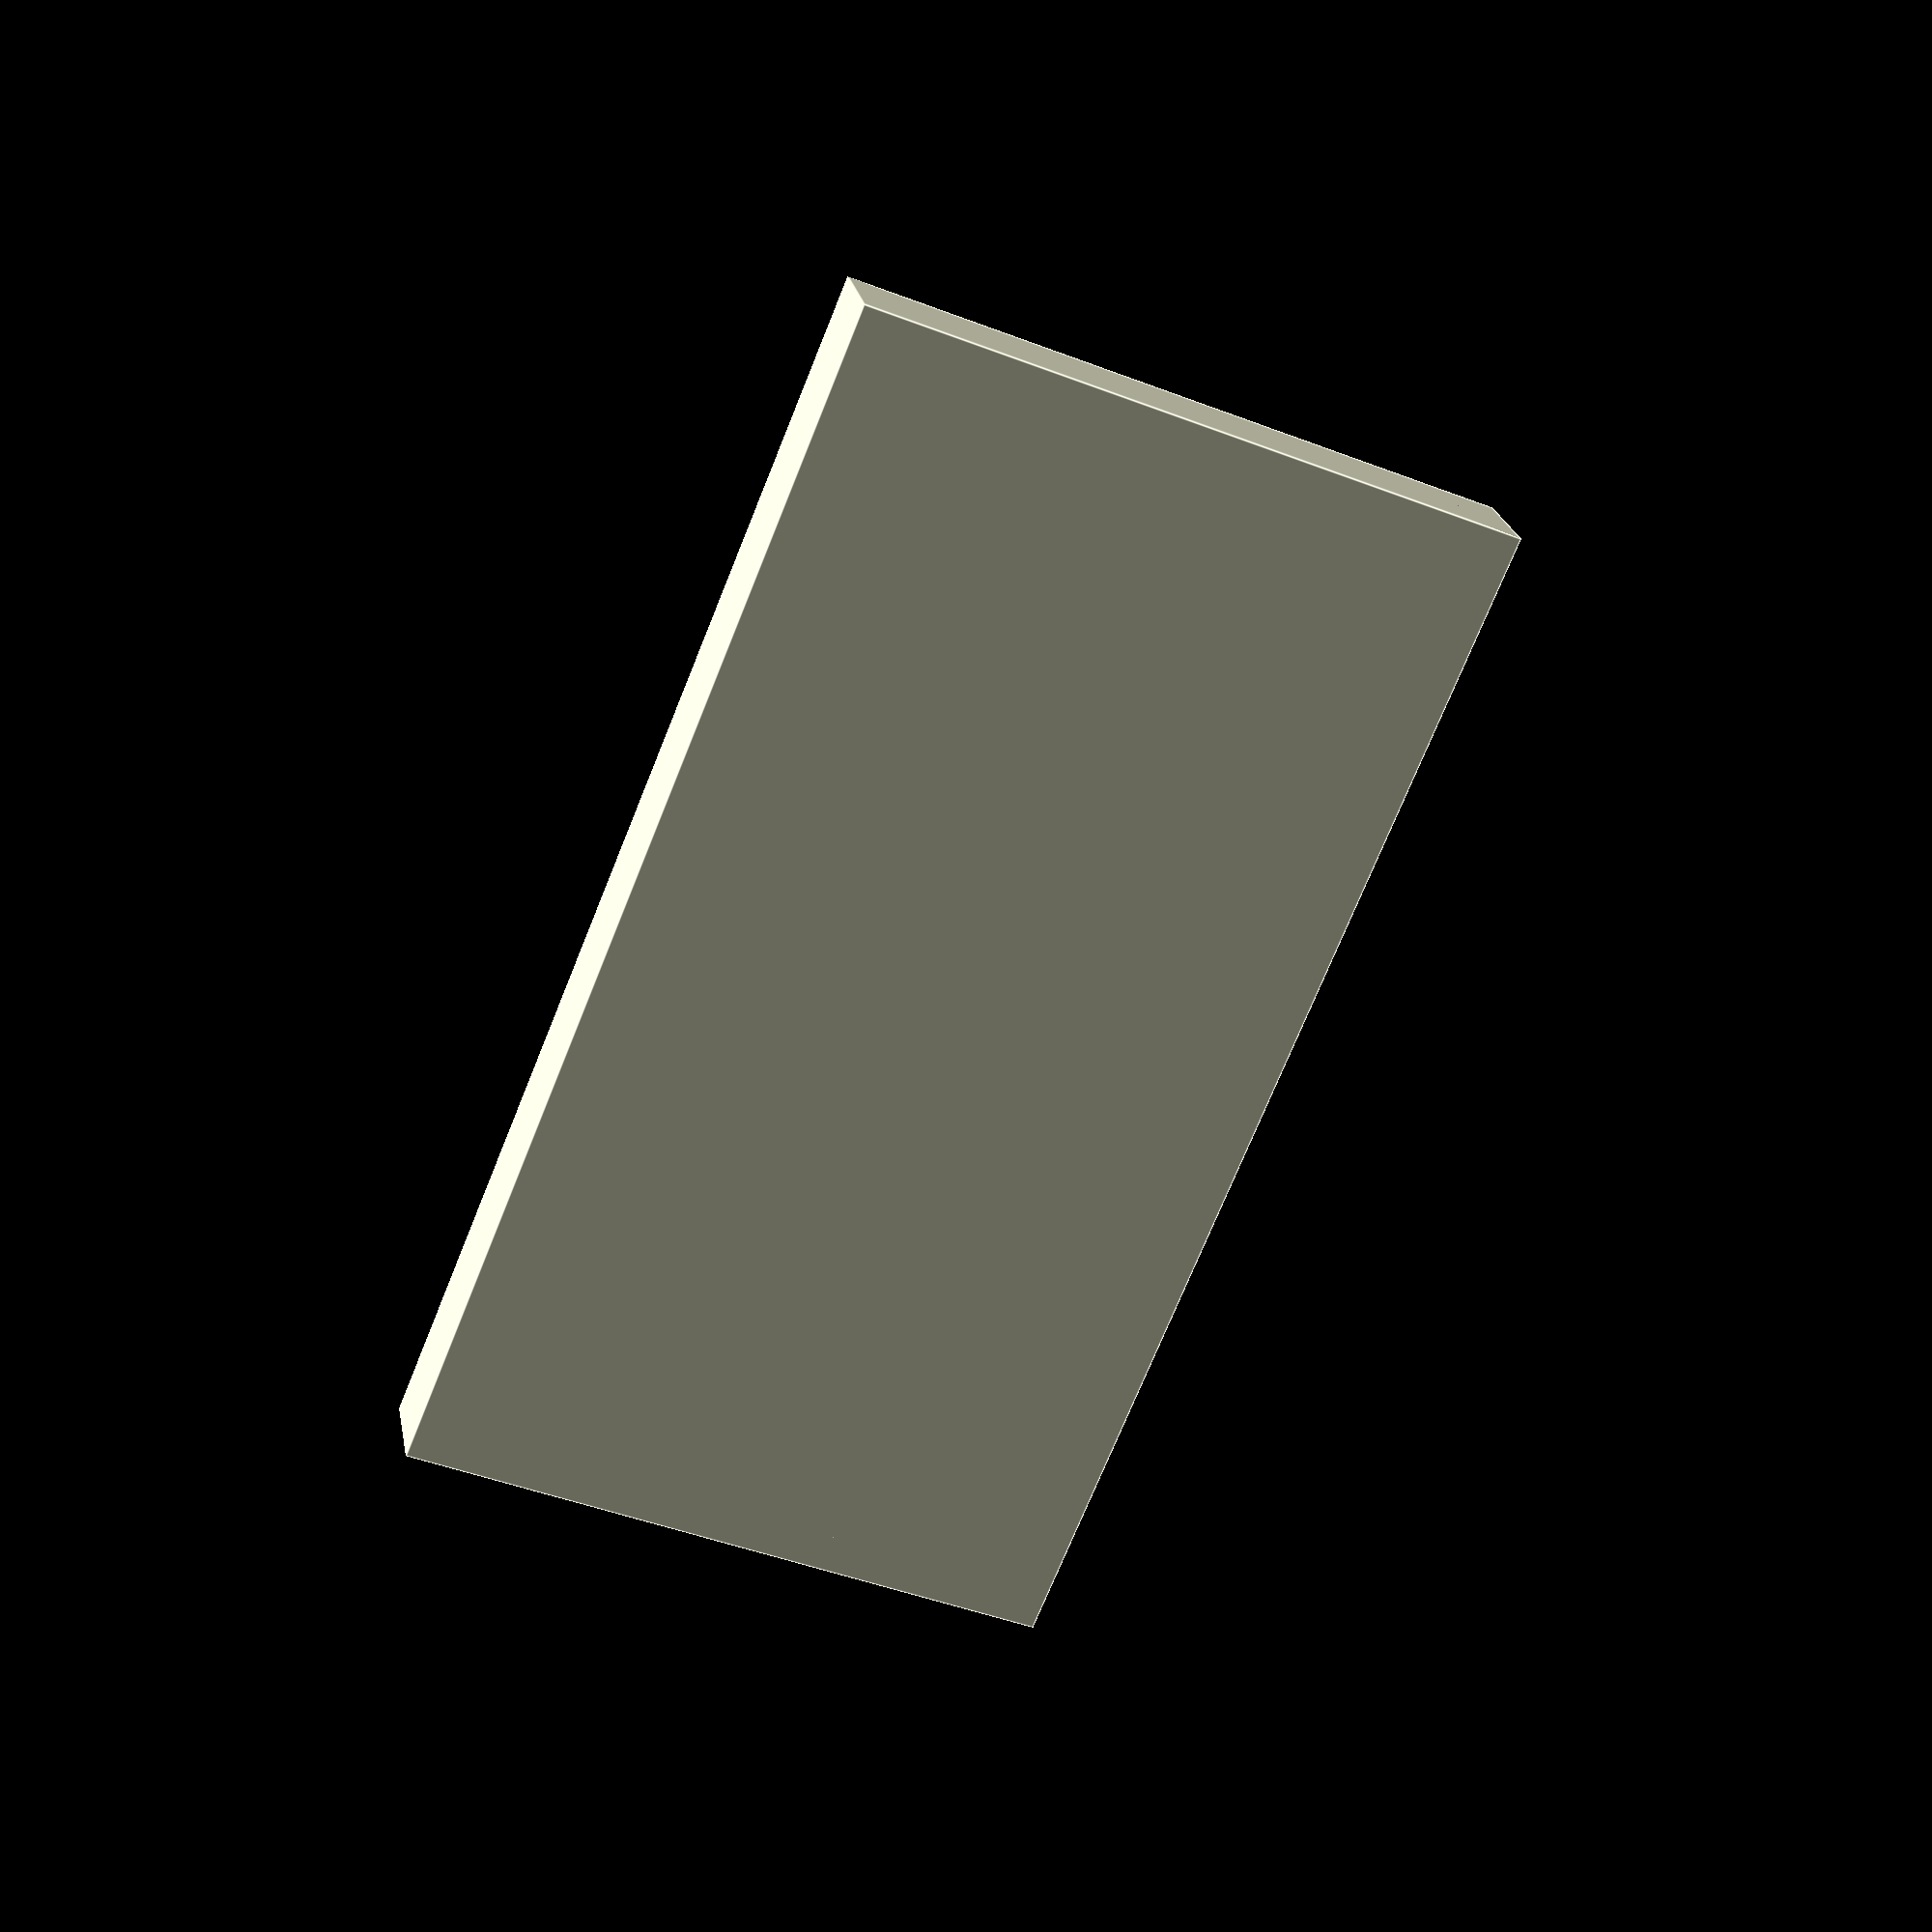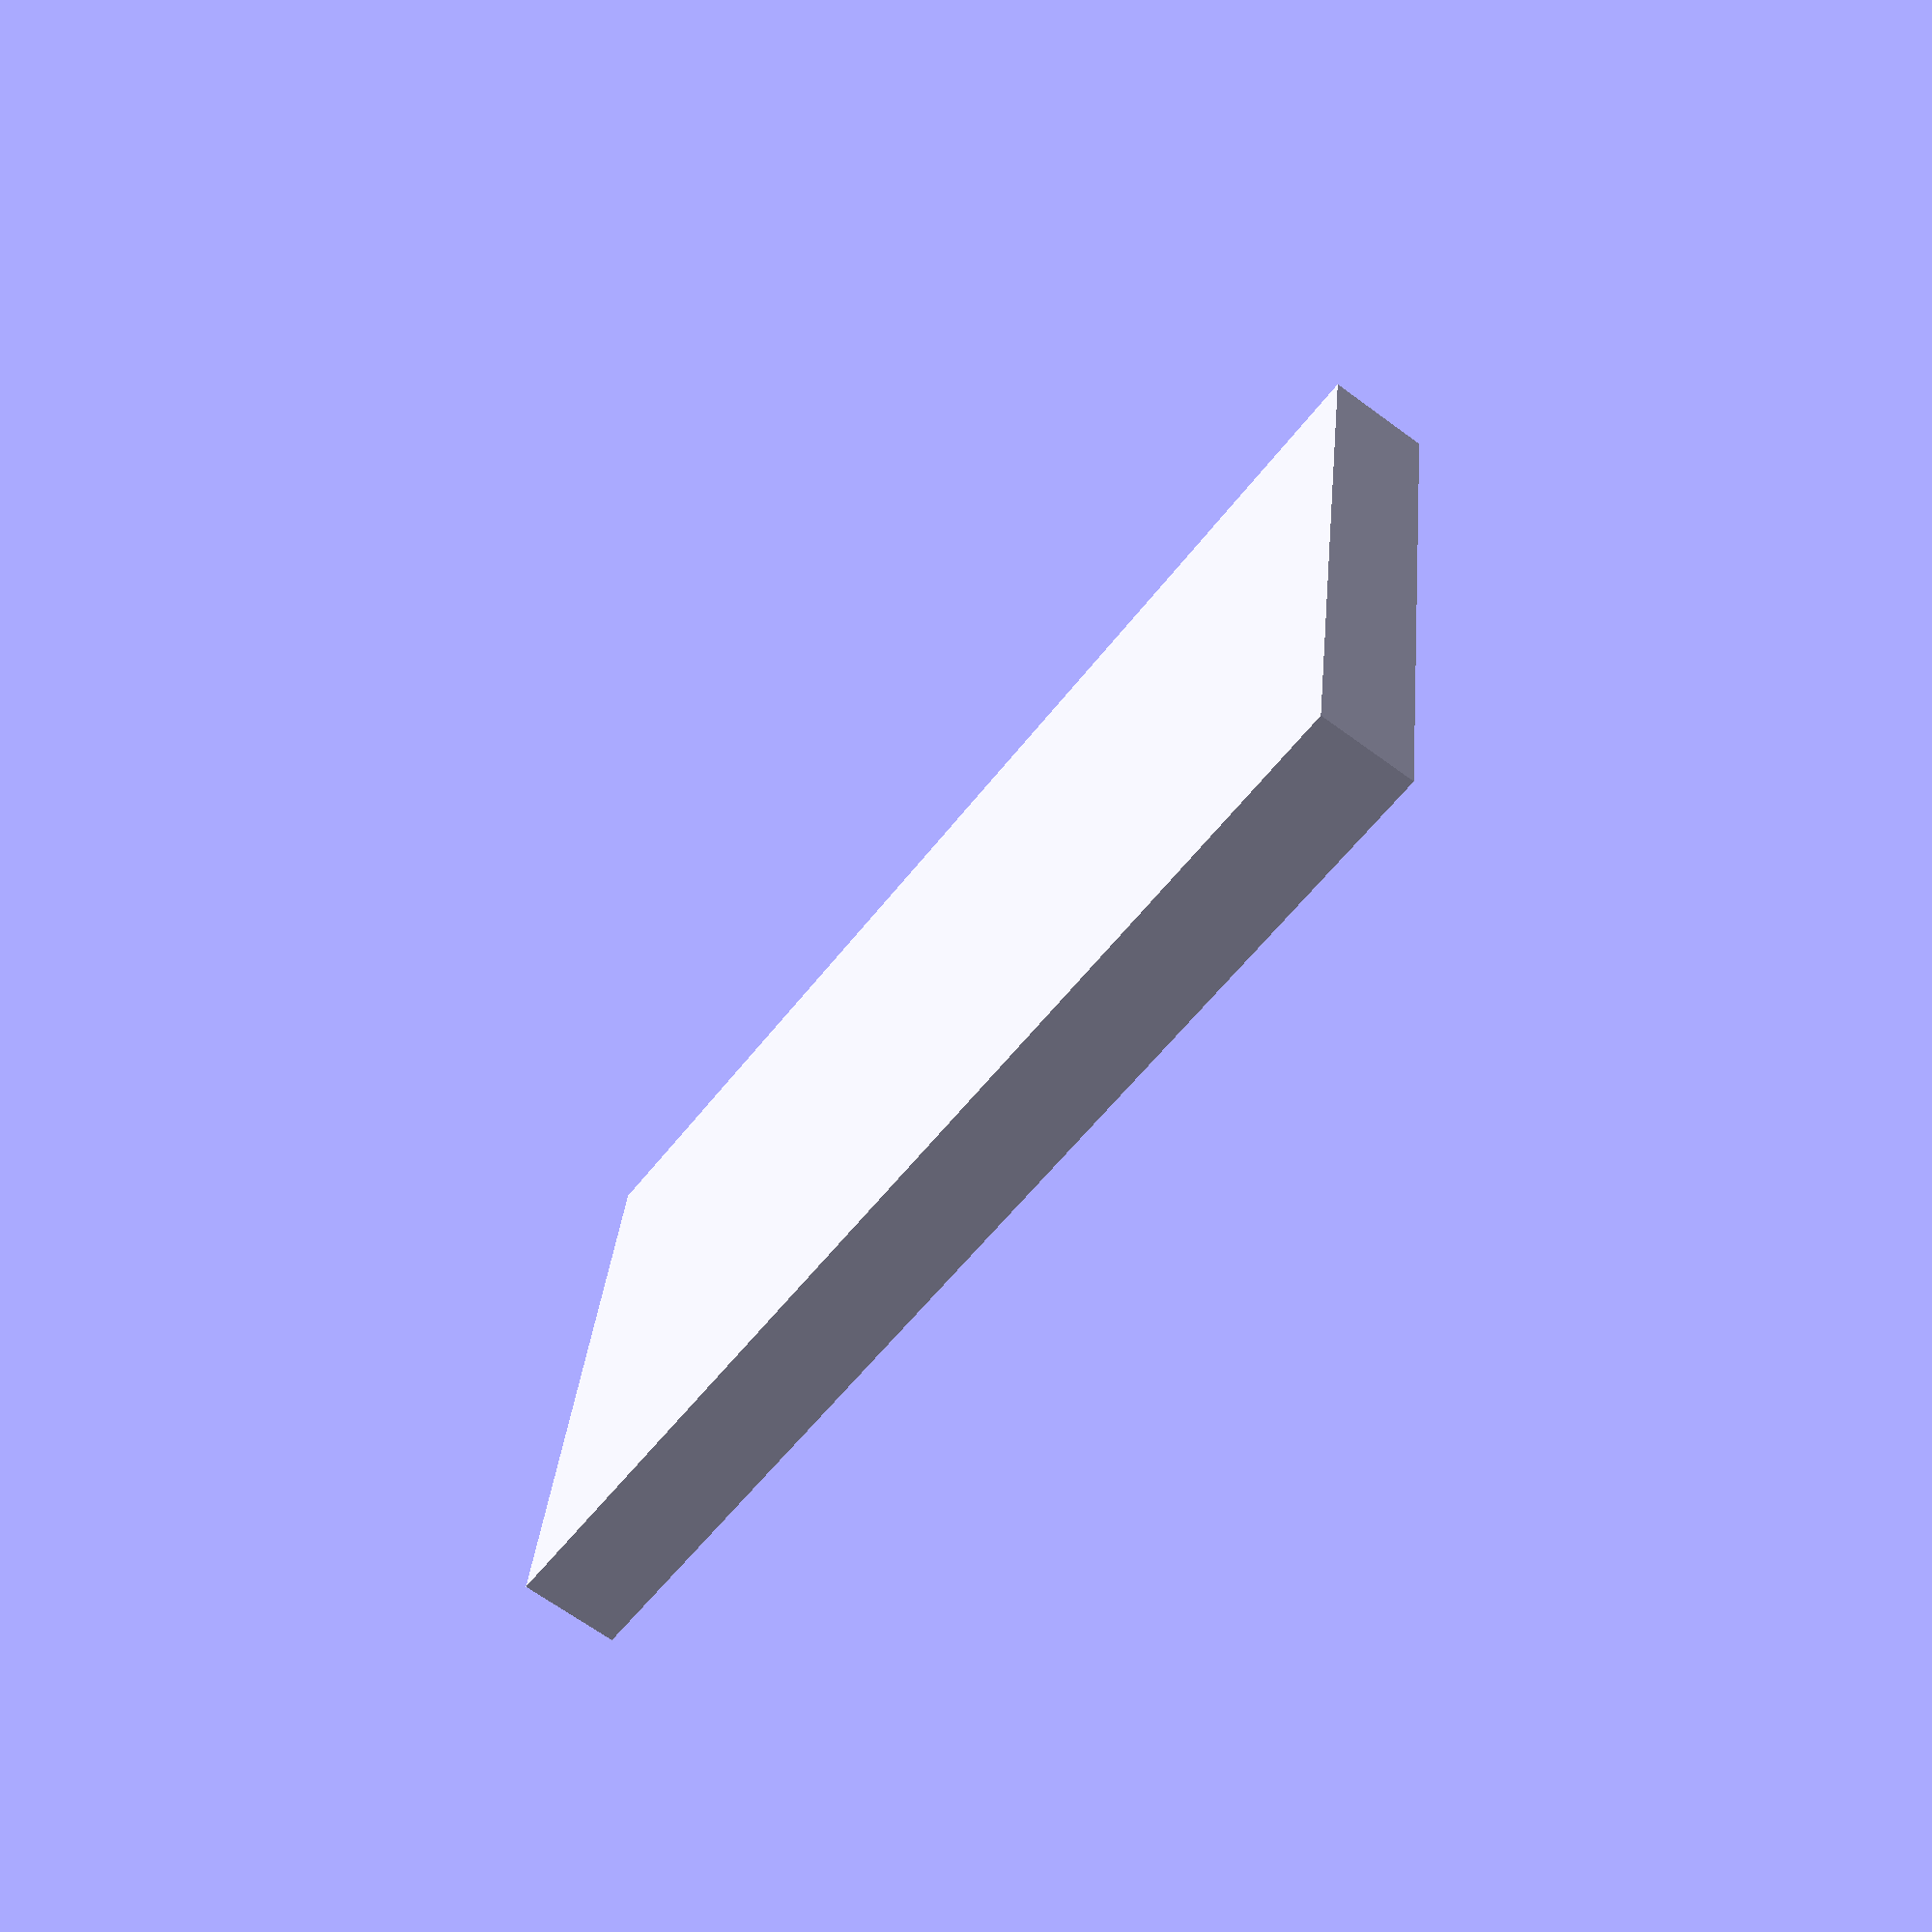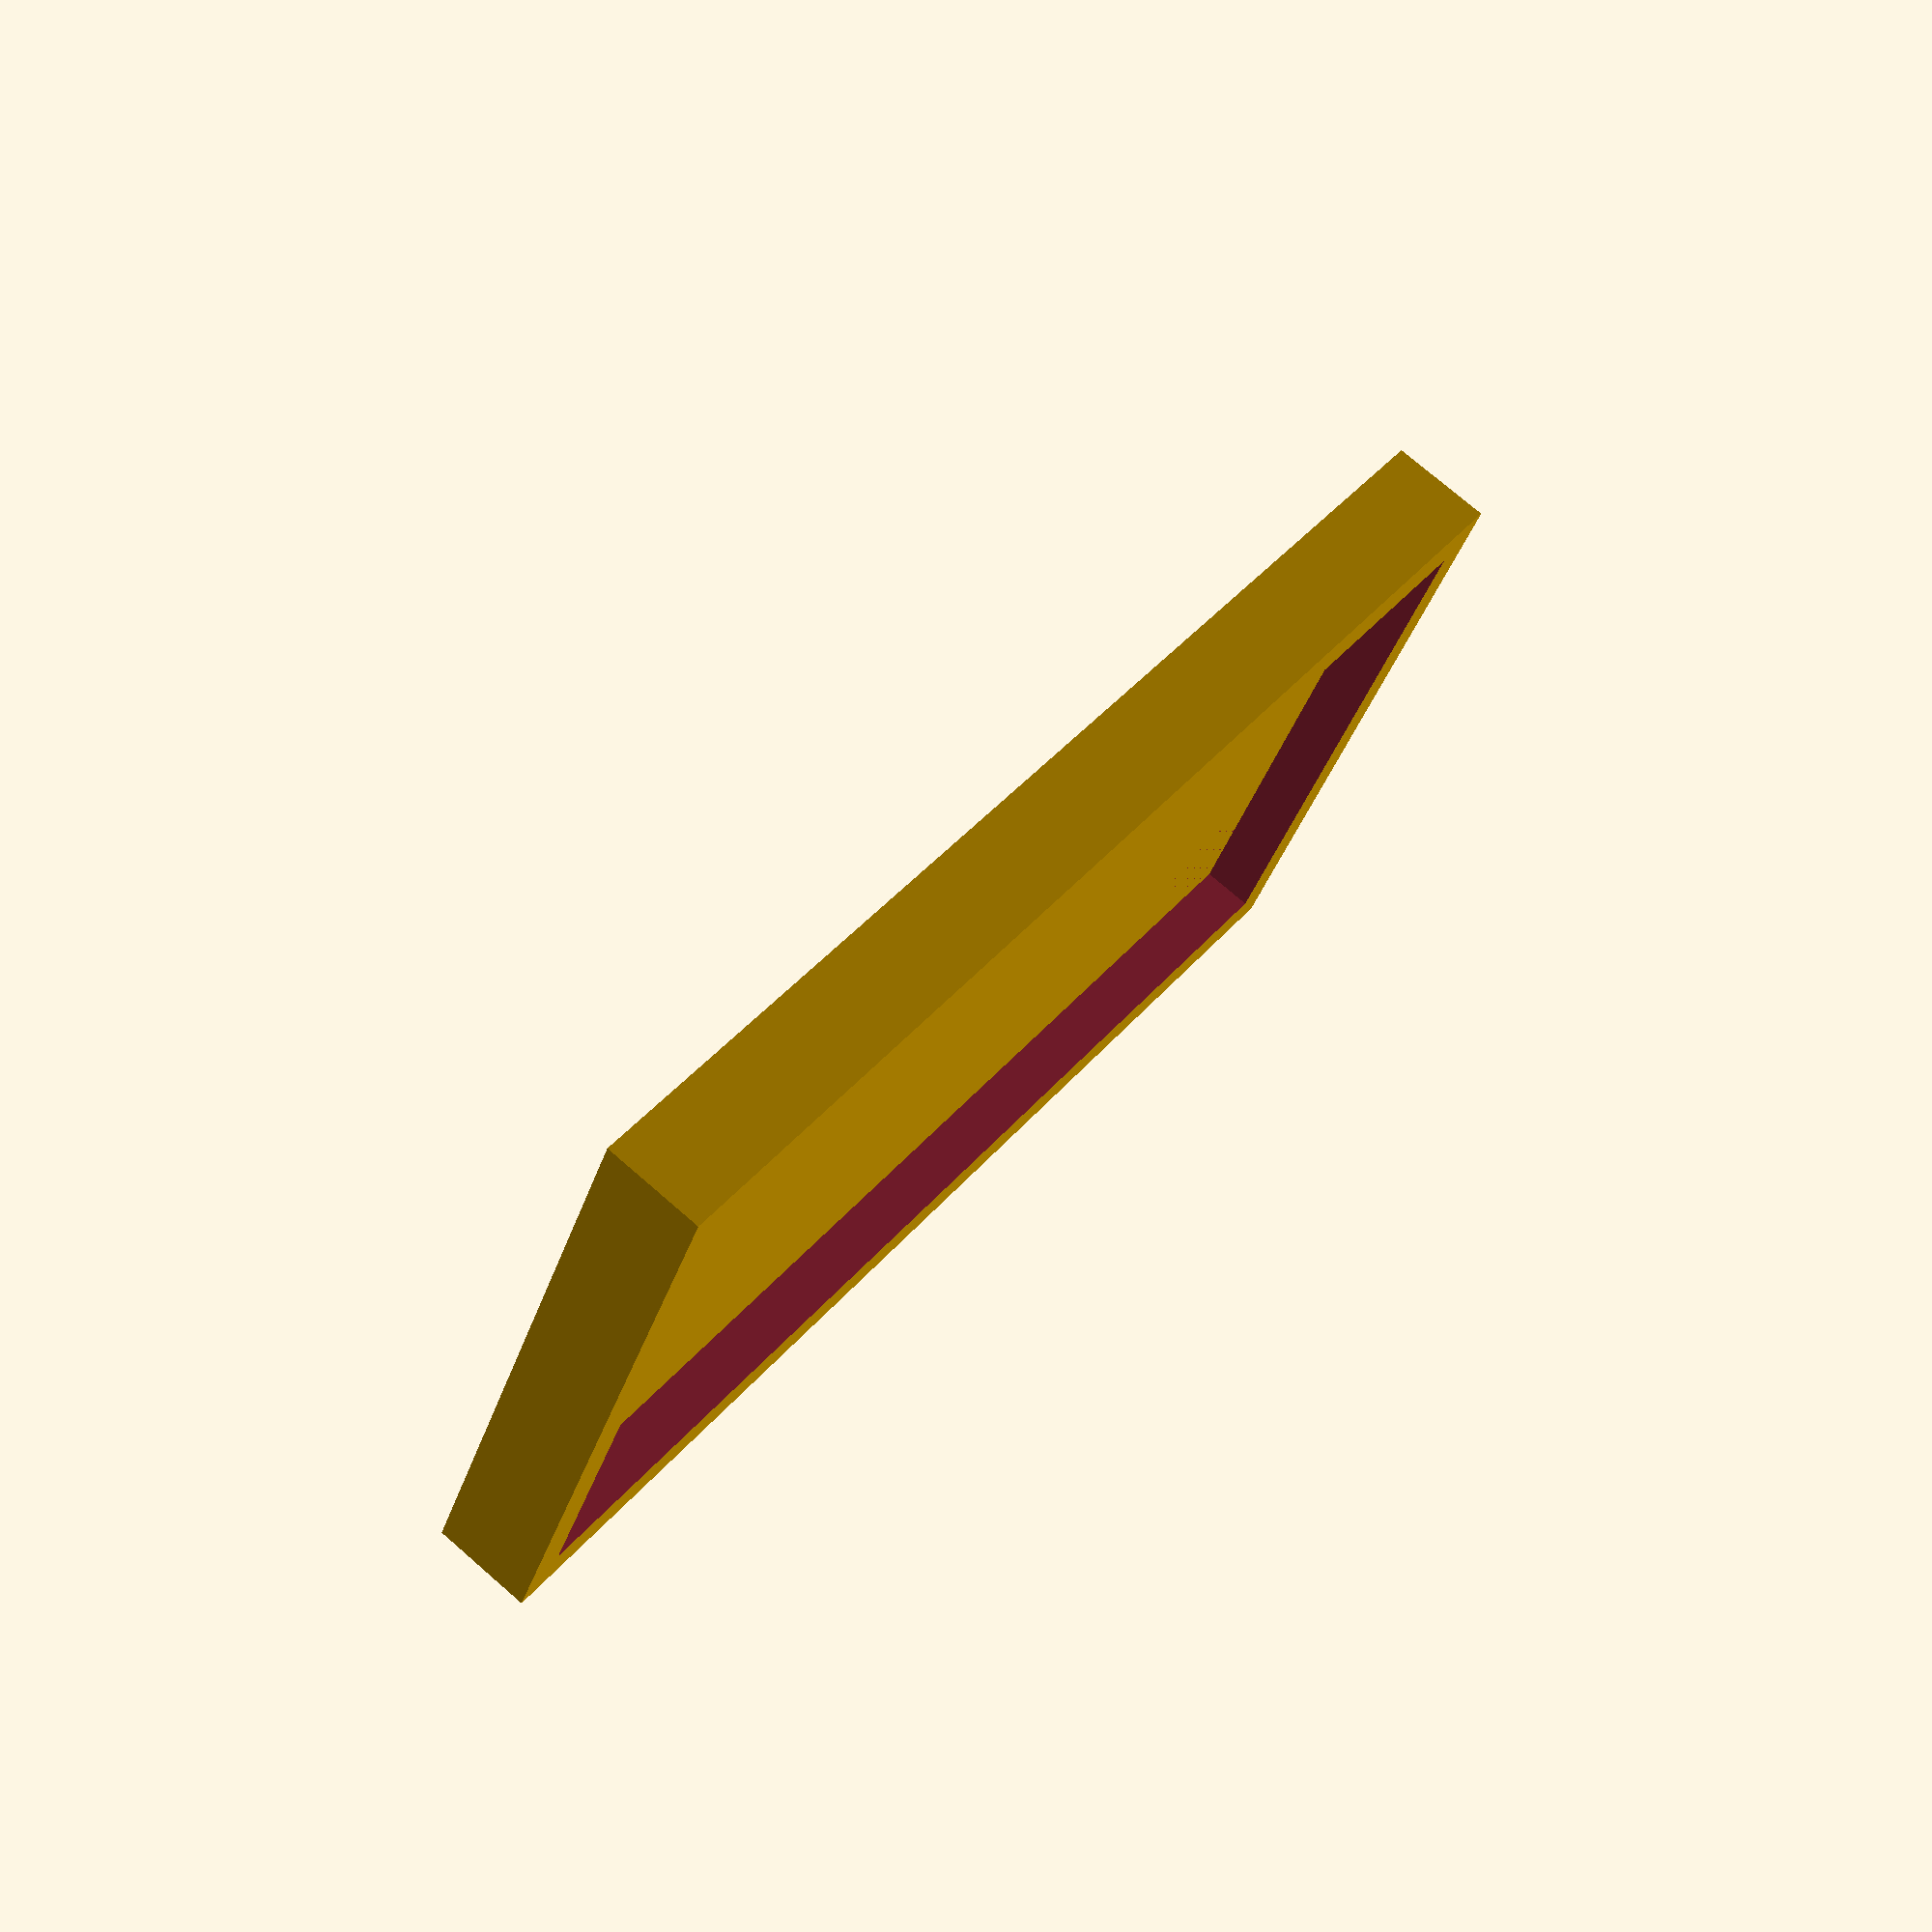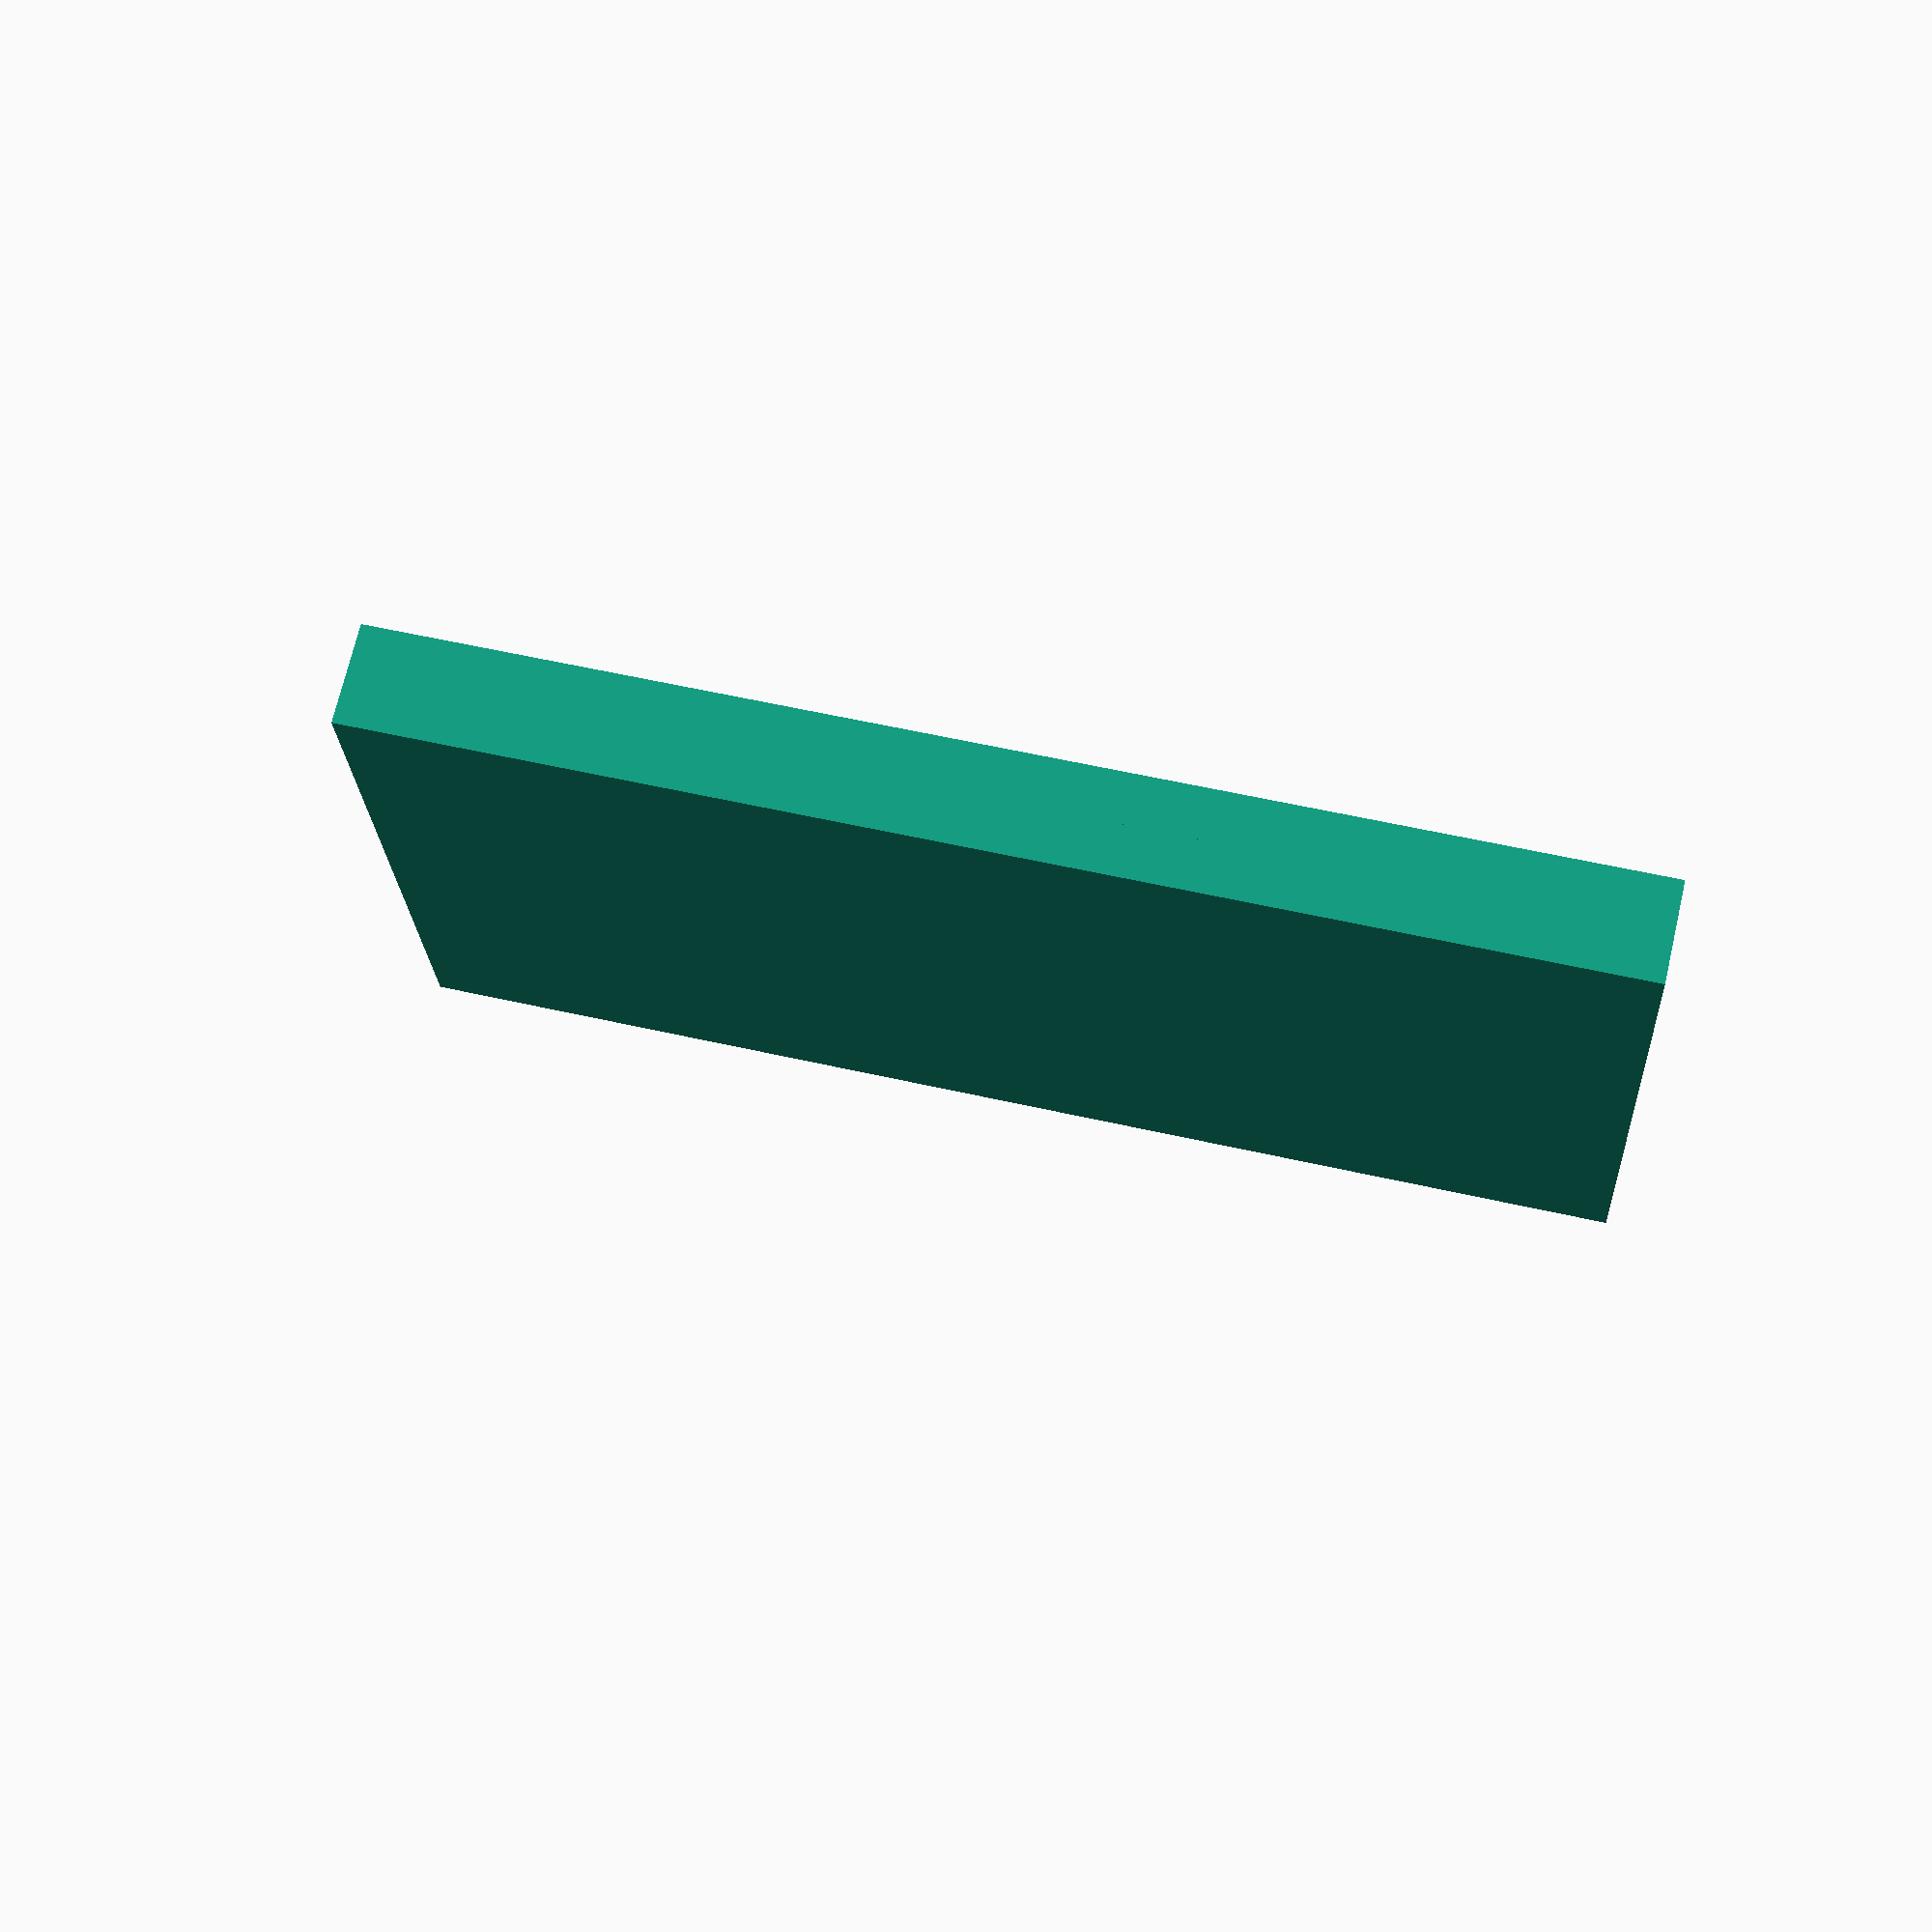
<openscad>
module case(l=86, h=24, w=47, lcd_l=43, lcd_w=20, lcd_h=8)
{
    difference()
    {
        union()
        {
            translate([0,h,0]) scale([1,1,1]) cylinder(r=w/2, h=l);
            translate([-w/2,0,0]) cube([w,h,l]);
            translate([-lcd_w/2,h,0]) cube([lcd_w,lcd_l,lcd_h]);
            translate([0,h+lcd_l,0]) scale([1,1,1]) cylinder(r=lcd_w/2, h=lcd_h);
        }
        translate([-50,-10,0]) cube([100,10,100]);
    }
}


l=87;
h=20;
w=41.5;
lcd_l=40;
lcd_w=16;
lcd_h=4;

module hull()
{
    rotate([90,0,0]) difference()
    {
        case(l=l+4, h=h, w=w+4, lcd_l=lcd_l, lcd_w=lcd_w+4, lcd_h=lcd_h+4);
        union()
        {
            translate([0,0,2]) case(l=l, h=h, w=w, lcd_l=lcd_l, lcd_w=lcd_w, lcd_h=lcd_h);
            translate([-11/2,27,0]) cube([11,27,2]);
            translate([-8.7, 0, 63]) rotate([-90,0,0]) cylinder(r=5/2, h=60);
            translate([6,25.3,80]) cube([9, 3, 40], center=true);
        }
        //translate([-50,-10,0]) cube([100,10,100]);
        //cube([w, h*10, l]);
    }
}

module base()
{
    W = w + 12;
    L = l + 10;
    
    difference()
    {
        translate([-W/2,-L + 3,0]) cube([W, L, 8]);
        translate([0,0,4]) rotate([90,0,0]) case(l=l+4, h=h, w=w+5, lcd_l=lcd_l, lcd_w=lcd_w+4, lcd_h=lcd_h+4);
        //translate([-w/2,-l-2,5]) cube([w, l+2, 8]);
    }
}

base();
</openscad>
<views>
elev=337.4 azim=157.8 roll=170.2 proj=p view=edges
elev=245.4 azim=261.7 roll=306.7 proj=p view=solid
elev=105.7 azim=115.9 roll=229.0 proj=p view=solid
elev=110.5 azim=92.7 roll=347.0 proj=p view=wireframe
</views>
